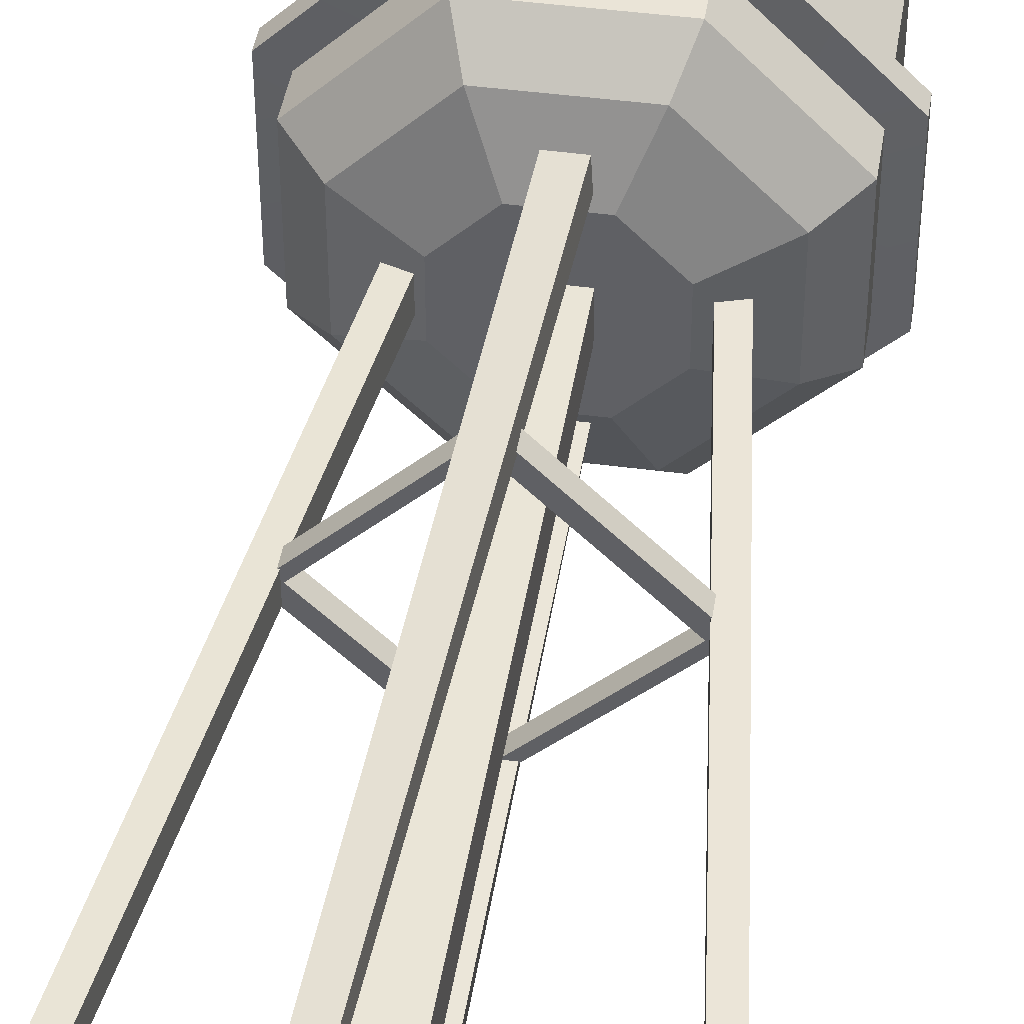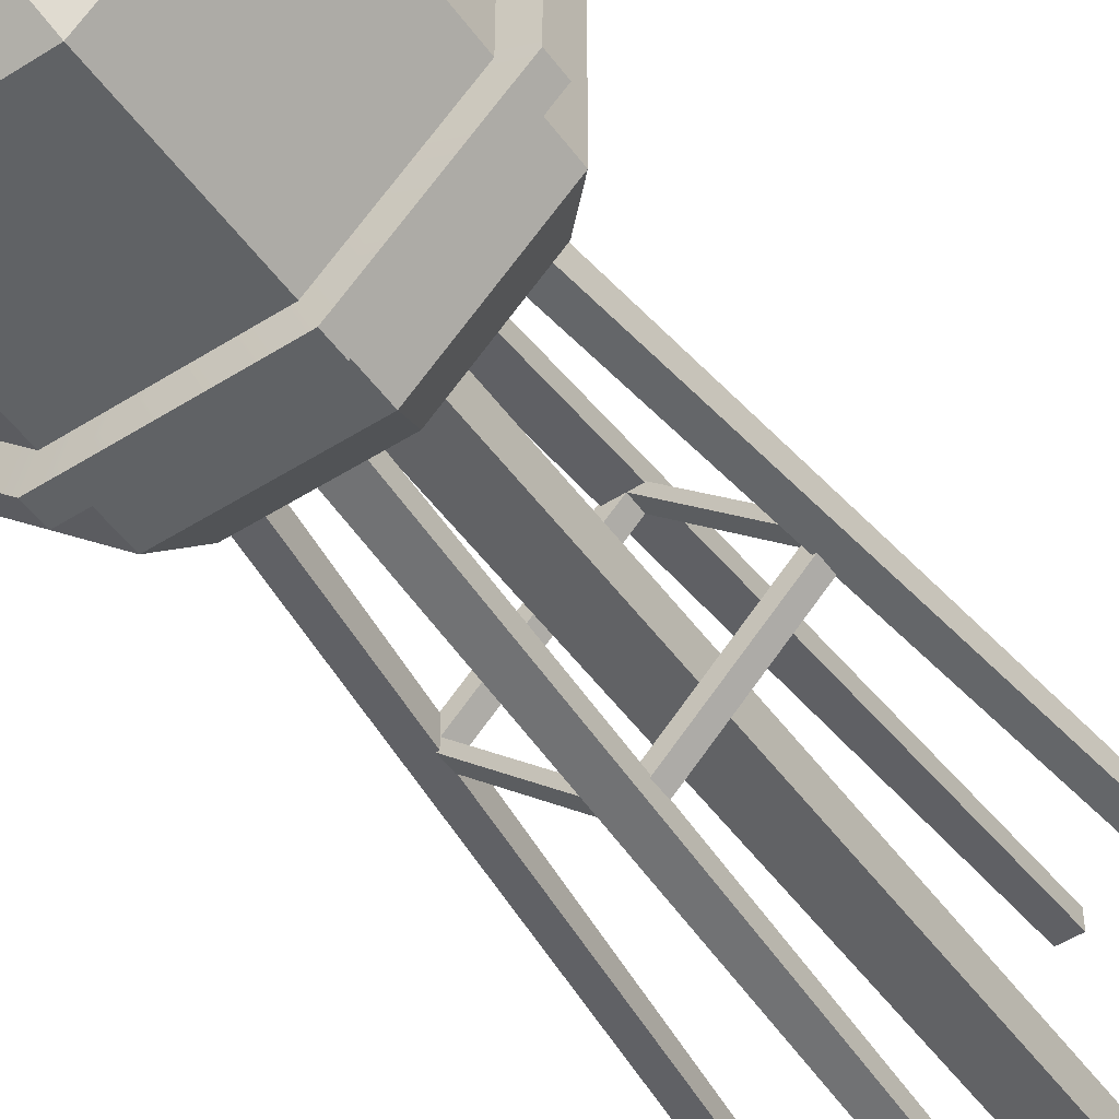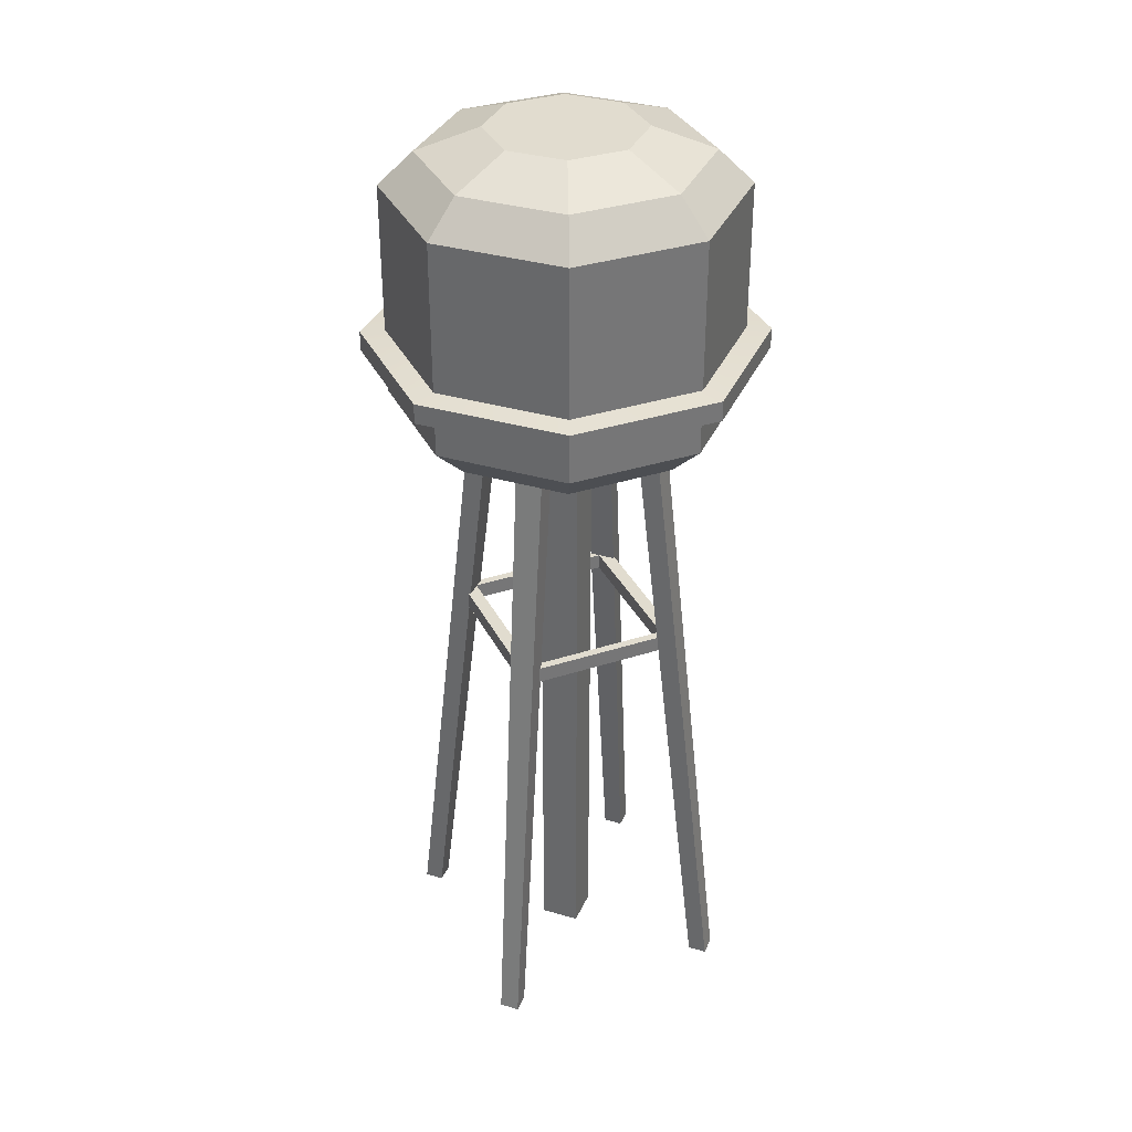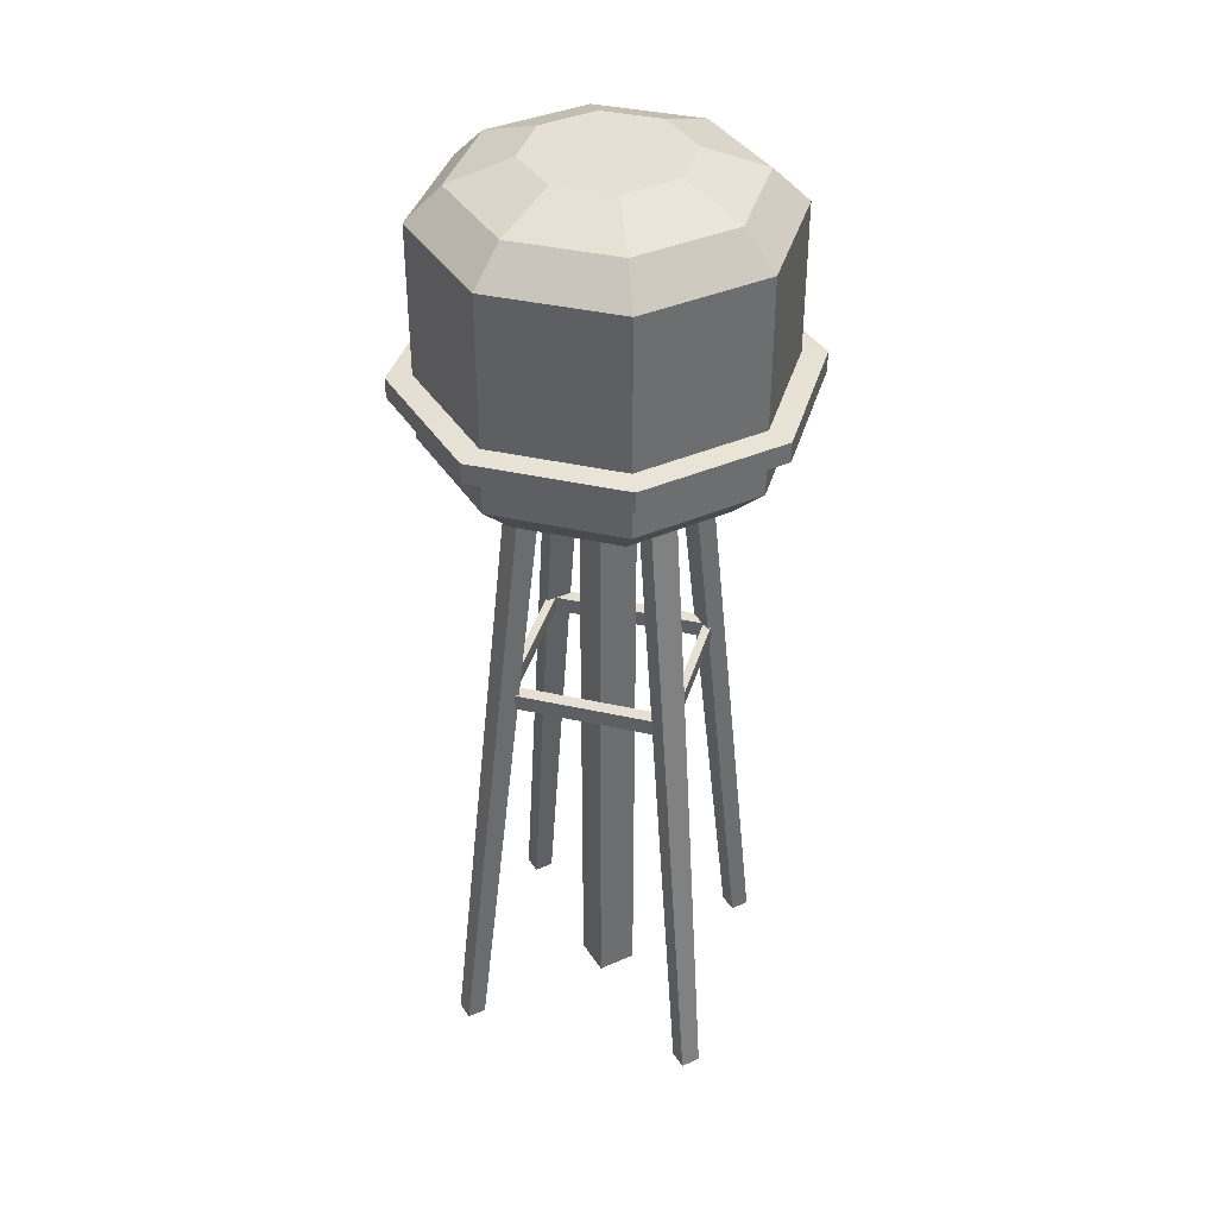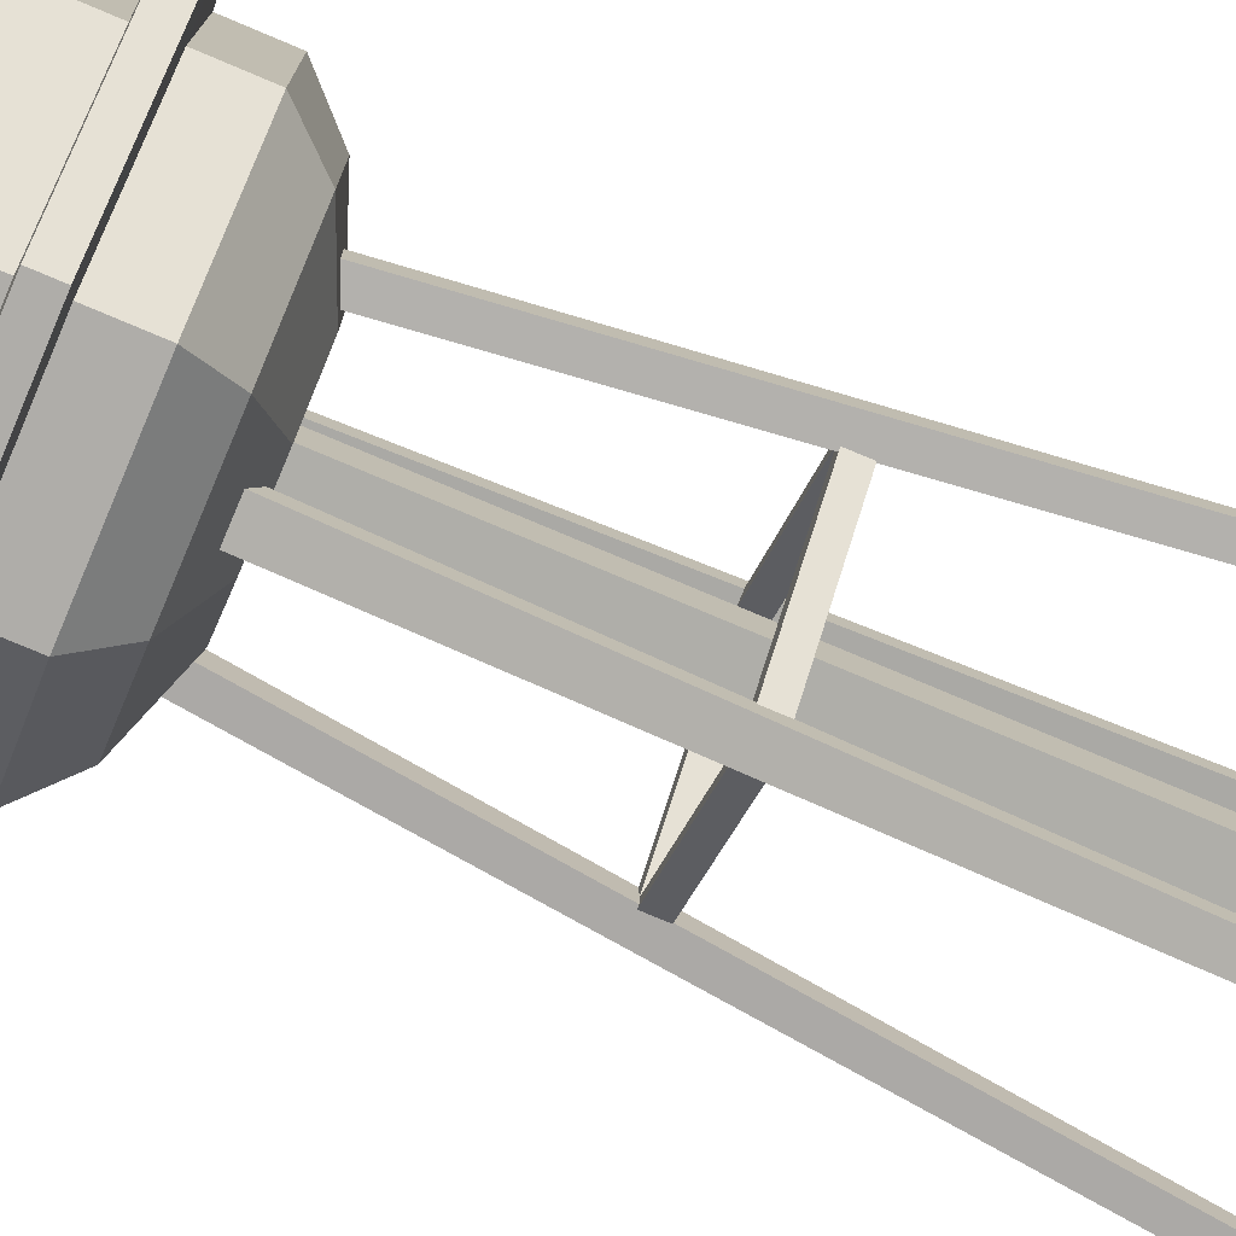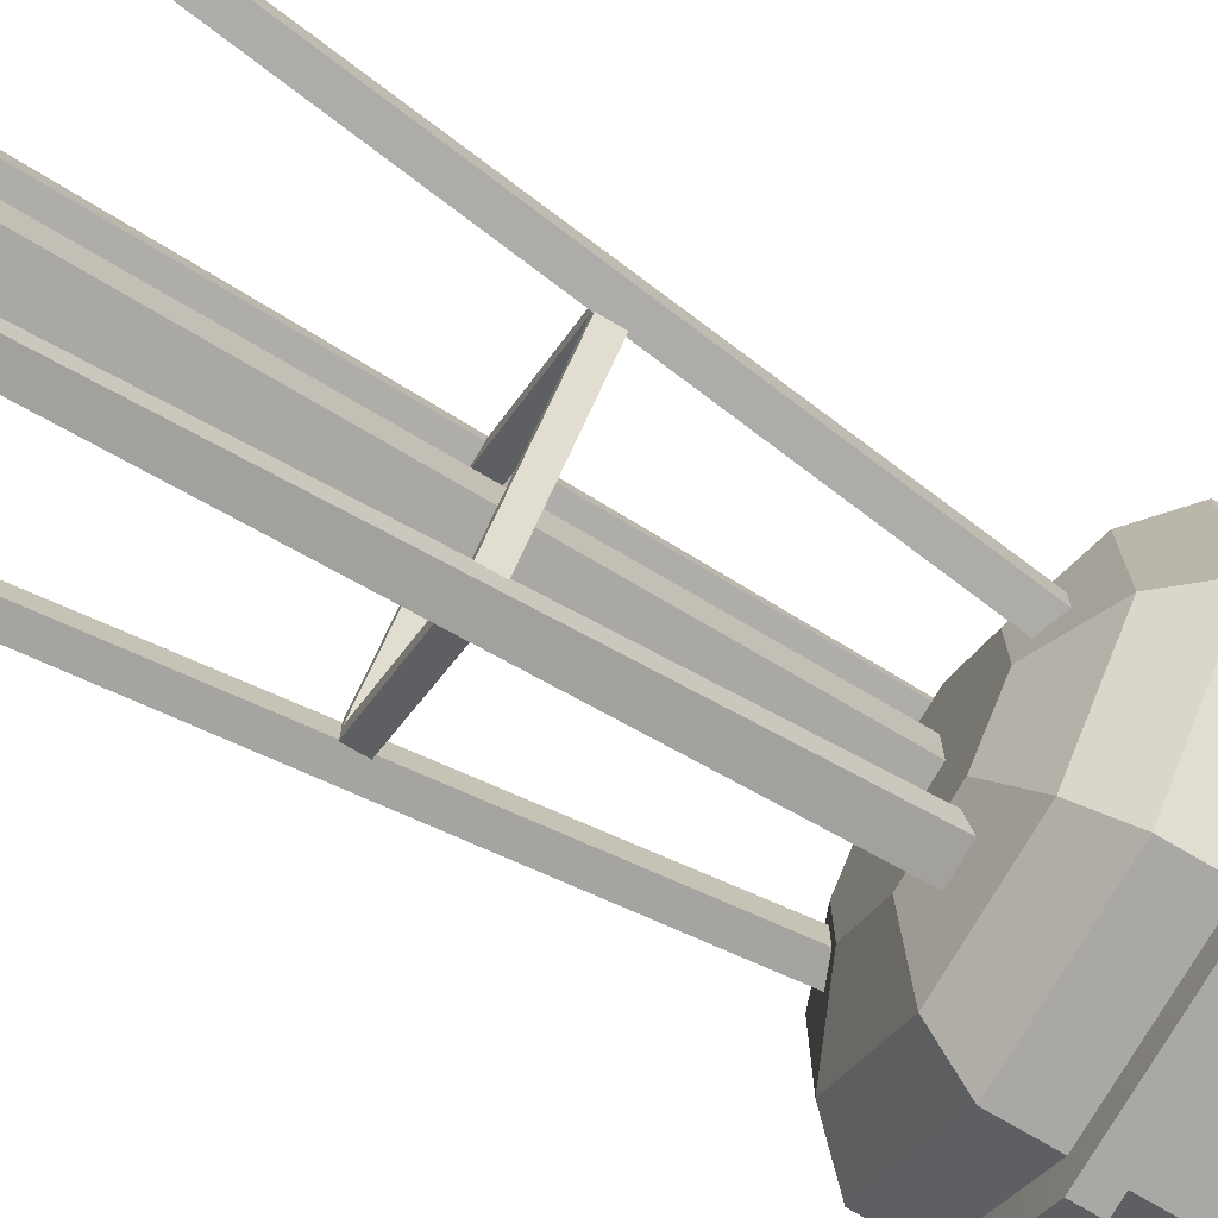
<metadata>
{"format":"obj","ext":"obj","renderer":"f3d","projection":"perspective","resolution":1024,"background":"white","views":[{"elev":44.0,"azim":9.1,"up":"+Z"},{"elev":-50.6,"azim":-145.2,"up":"+Z"},{"elev":34.5,"azim":-68.6,"up":"+Y"},{"elev":38.2,"azim":60.9,"up":"+Y"},{"elev":-77.5,"azim":-112.9,"up":"+Z"},{"elev":-75.0,"azim":59.6,"up":"+Z"}]}
</metadata>
<code>
v 0.4705 -0.2511 0.4905
v 0.4705 15.21 0.4905
v -0.4927 -0.2511 0.4905
v -0.4927 15.21 0.4905
v -0.4927 -0.2511 -0.4727
v -0.4927 15.21 -0.4727
v 0.4705 -0.2511 -0.4727
v 0.4705 15.21 -0.4727
v 1.739 15.13 -0.7156
v 0.7239 15.13 -1.736
v -0.7156 15.13 -1.739
v -1.736 15.13 -0.7239
v -1.739 15.13 0.7156
v -0.7239 15.13 1.736
v 0.7156 15.13 1.739
v 1.736 15.13 0.7239
v 3.134 15.69 -1.289
v 1.304 15.69 -3.128
v -1.289 15.69 -3.134
v -3.128 15.69 -1.304
v -3.134 15.69 1.289
v -1.304 15.69 3.128
v 1.289 15.69 3.134
v 3.128 15.69 1.304
v 3.908 16.5 -1.608
v 1.627 16.5 -3.901
v -1.608 16.5 -3.908
v -3.901 16.5 -1.627
v -3.908 16.5 1.608
v -1.627 16.5 3.901
v 1.608 16.5 3.908
v 3.901 16.5 1.627
v 3.908 21.75 -1.608
v 1.627 21.75 -3.901
v -1.608 21.75 -3.908
v -3.901 21.75 -1.627
v -3.908 21.75 1.608
v -1.627 21.75 3.901
v 1.608 21.75 3.908
v 3.901 21.75 1.627
v 3.134 22.55 -1.289
v 1.304 22.55 -3.128
v -1.289 22.55 -3.134
v -3.128 22.55 -1.304
v -3.134 22.55 1.289
v -1.304 22.55 3.128
v 1.289 22.55 3.134
v 3.128 22.55 1.304
v 1.739 23.11 -0.7156
v 0.7239 23.11 -1.736
v -0.7156 23.11 -1.739
v -1.736 23.11 -0.7239
v -1.739 23.11 0.7156
v -0.7239 23.11 1.736
v 0.7156 23.11 1.739
v 1.736 23.11 0.7239
v 3.573 17.5 -1.47
v 1.487 17.5 -3.566
v -1.47 17.5 -3.573
v -3.566 17.5 -1.487
v -3.573 17.5 1.47
v -1.487 17.5 3.566
v 1.47 17.5 3.573
v 3.566 17.5 1.487
v 4.456 17.58 -1.833
v 1.854 17.58 -4.447
v -1.833 17.58 -4.456
v -4.447 17.58 -1.854
v -4.456 17.58 1.833
v -1.854 17.58 4.447
v 1.833 17.58 4.456
v 4.447 17.58 1.854
v 4.456 18.08 -1.833
v 1.854 18.08 -4.447
v -1.833 18.08 -4.456
v -4.447 18.08 -1.854
v -4.456 18.08 1.833
v -1.854 18.08 4.447
v 1.833 18.08 4.456
v 4.447 18.08 1.854
v 3.573 18.15 -1.47
v 1.487 18.15 -3.566
v -1.47 18.15 -3.573
v -3.566 18.15 -1.487
v -3.573 18.15 1.47
v -1.487 18.15 3.566
v 1.47 18.15 3.573
v 3.566 18.15 1.487
v -0.271 -0.3477 -3.758
v -0.2702 15.31 -1.926
v -0.271 -0.3477 -4.221
v -0.2704 15.6 -2.389
v 0.2083 -0.3477 -4.221
v 0.3844 15.6 -2.389
v 0.2083 -0.3477 -3.758
v 0.4447 15.31 -1.926
v -3.71 -0.3477 0.238
v -1.879 15.31 0.3591
v -4.173 -0.3477 0.238
v -2.341 15.6 0.3282
v -4.173 -0.3477 -0.2413
v -2.341 15.6 -0.3266
v -3.71 -0.3477 -0.2413
v -1.879 15.31 -0.3558
v -0.2947 -0.3477 4.251
v -0.2941 15.6 2.419
v -0.2947 -0.3477 3.788
v -0.2939 15.31 1.956
v 0.1846 -0.3477 3.788
v 0.421 15.31 1.956
v 0.1846 -0.3477 4.251
v 0.3607 15.6 2.419
v 4.294 -0.3477 0.2435
v 2.463 15.6 0.3338
v 3.831 -0.3477 0.2435
v 2 15.31 0.3647
v 3.831 -0.3477 -0.2358
v 2 15.31 -0.3502
v 4.294 -0.3477 -0.2358
v 2.463 15.6 -0.3211
v 0.05523 9.643 2.948
v 2.995 9.643 0.008352
v 0.05523 10.04 2.948
v 2.995 10.04 0.008352
v -2.884 10.04 0.008352
v 0.05523 10.04 -2.931
v -2.884 9.643 0.008352
v 0.05523 9.643 -2.931
v -0.03071 10.04 2.573
v 2.613 10.04 -0.0778
v 0.1411 10.04 -2.556
v -2.503 10.04 0.0945
v -2.503 9.643 0.0945
v 0.1411 9.643 -2.556
v 2.613 9.643 -0.0778
v -0.03071 9.643 2.573
f 1 2 4 3
f 3 4 6 5
f 5 6 8 7
f 7 8 2 1
f 9 10 18 17
f 10 11 19 18
f 11 12 20 19
f 12 13 21 20
f 13 14 22 21
f 14 15 23 22
f 15 16 24 23
f 16 9 17 24
f 17 18 26 25
f 18 19 27 26
f 19 20 28 27
f 20 21 29 28
f 21 22 30 29
f 22 23 31 30
f 23 24 32 31
f 24 17 25 32
f 25 26 34 33
f 26 27 35 34
f 27 28 36 35
f 28 29 37 36
f 29 30 38 37
f 30 31 39 38
f 31 32 40 39
f 32 25 33 40
f 33 34 42 41
f 34 35 43 42
f 35 36 44 43
f 36 37 45 44
f 37 38 46 45
f 38 39 47 46
f 39 40 48 47
f 40 33 41 48
f 41 42 50 49
f 42 43 51 50
f 43 44 52 51
f 44 45 53 52
f 45 46 54 53
f 46 47 55 54
f 47 48 56 55
f 48 41 49 56
f 15 14 13 12 11 10 9 16
f 56 49 50 51 52 53 54 55
f 57 58 66 65
f 58 59 67 66
f 59 60 68 67
f 60 61 69 68
f 61 62 70 69
f 62 63 71 70
f 63 64 72 71
f 64 57 65 72
f 65 66 74 73
f 66 67 75 74
f 67 68 76 75
f 68 69 77 76
f 69 70 78 77
f 70 71 79 78
f 71 72 80 79
f 72 65 73 80
f 73 74 82 81
f 74 75 83 82
f 75 76 84 83
f 76 77 85 84
f 77 78 86 85
f 78 79 87 86
f 79 80 88 87
f 80 73 81 88
f 89 90 92 91
f 91 92 94 93
f 93 94 96 95
f 95 96 90 89
f 97 98 100 99
f 99 100 102 101
f 101 102 104 103
f 103 104 98 97
f 105 106 108 107
f 107 108 110 109
f 109 110 112 111
f 111 112 106 105
f 113 114 116 115
f 115 116 118 117
f 117 118 120 119
f 119 120 114 113
f 121 122 124 123
f 125 126 128 127
f 122 128 126 124
f 127 121 123 125
f 123 124 130 129
f 124 126 131 130
f 126 125 132 131
f 125 123 129 132
f 127 128 134 133
f 128 122 135 134
f 122 121 136 135
f 121 127 133 136
f 133 134 131 132
f 134 135 130 131
f 136 133 132 129
f 135 136 129 130

</code>
